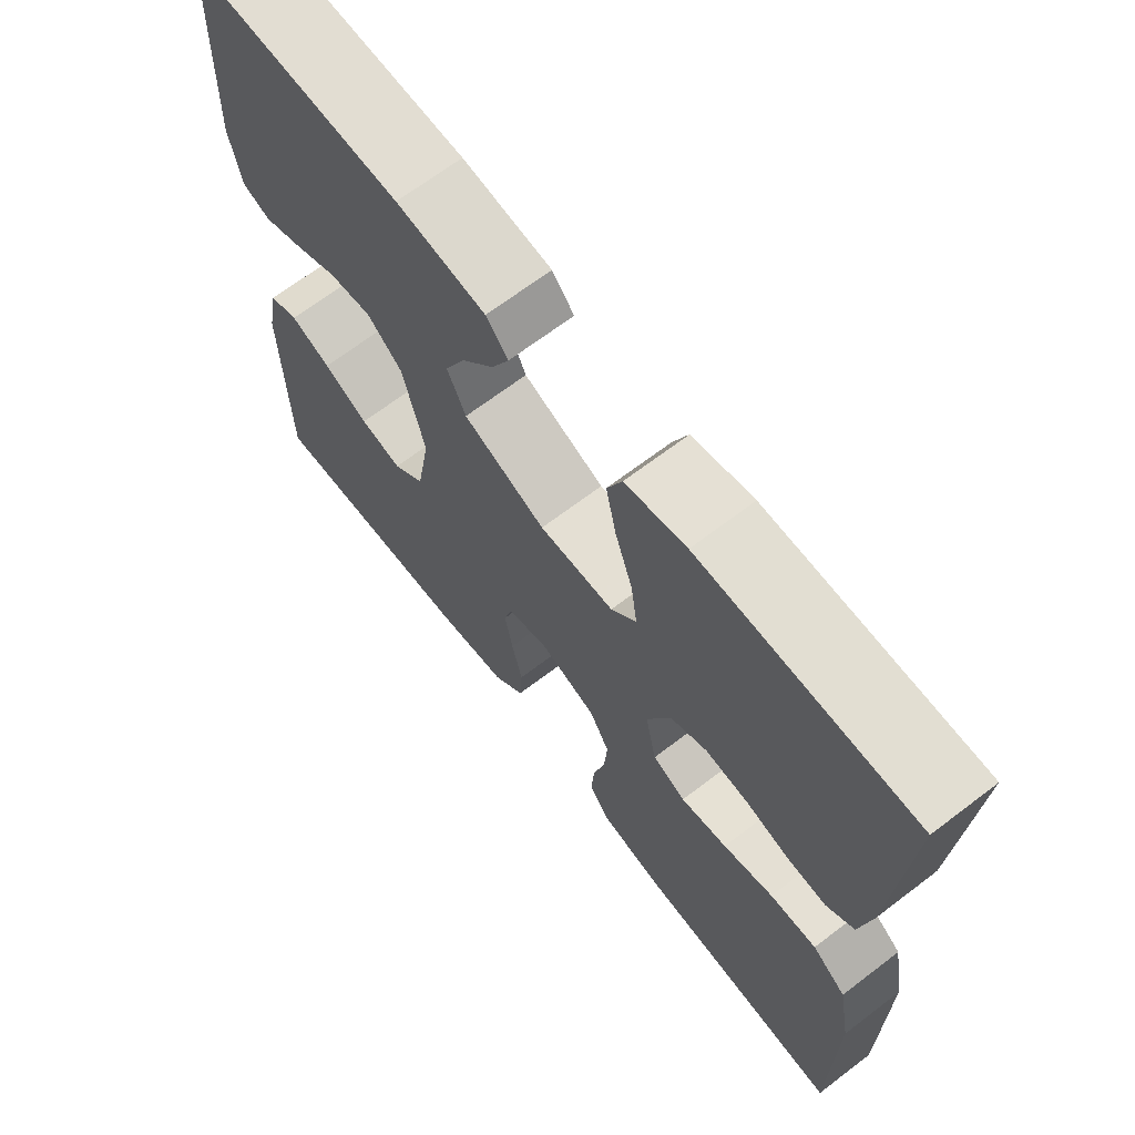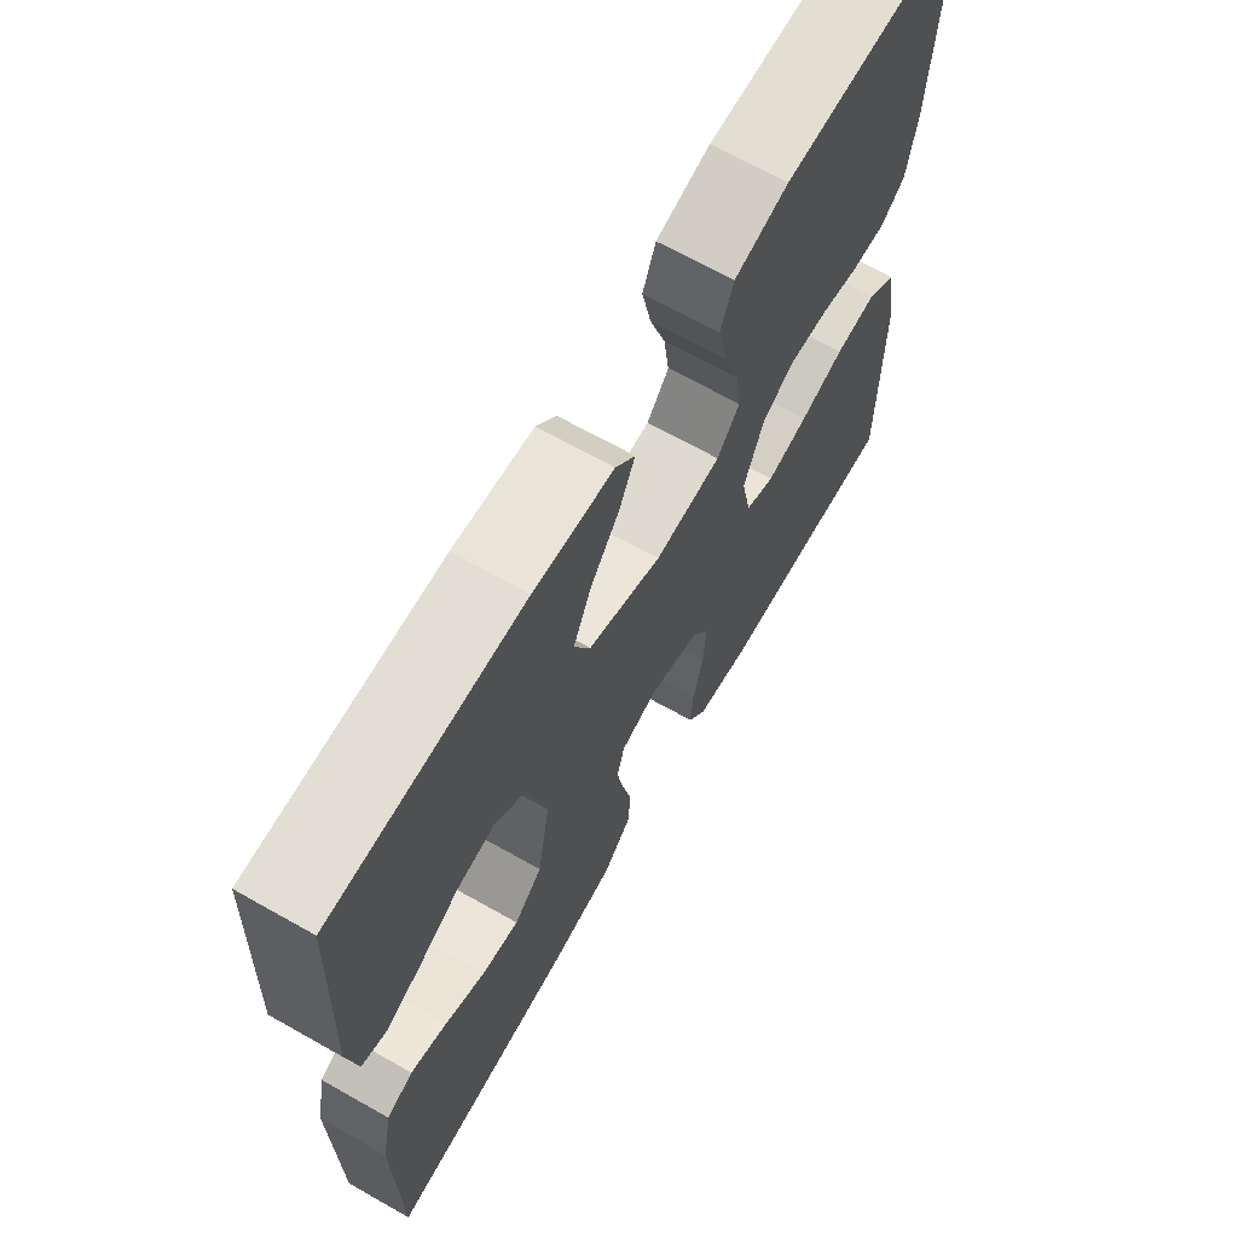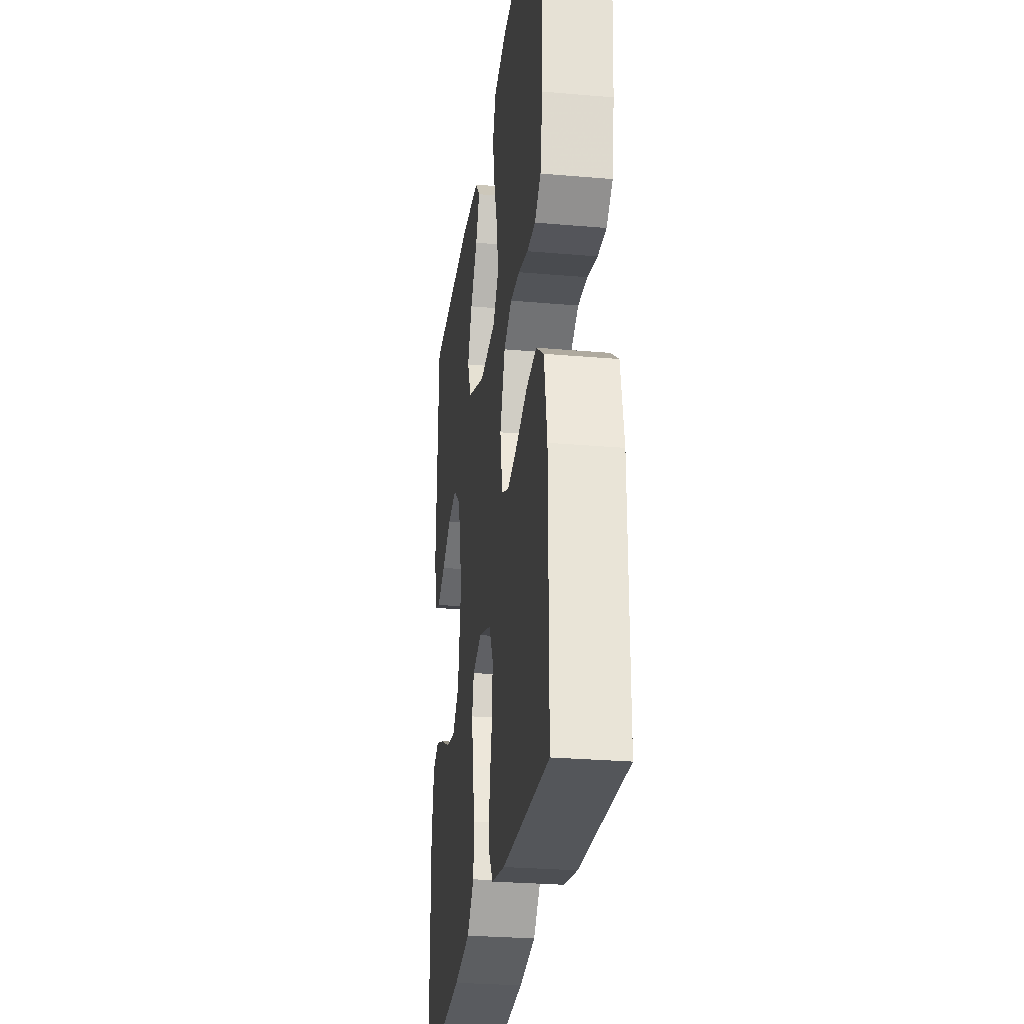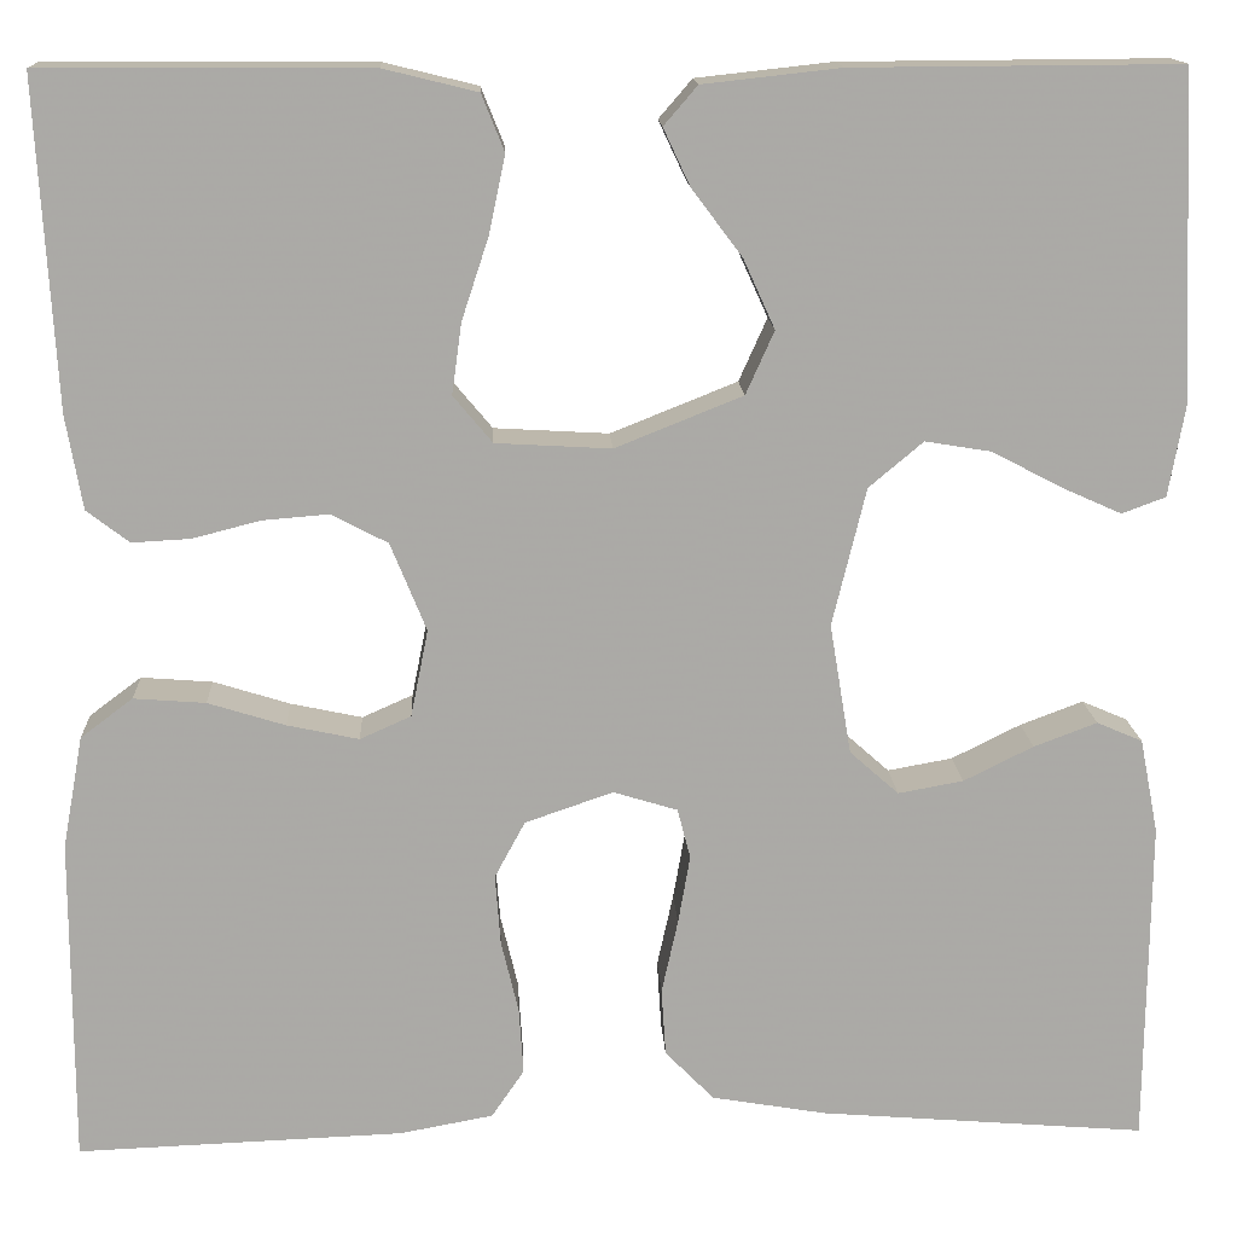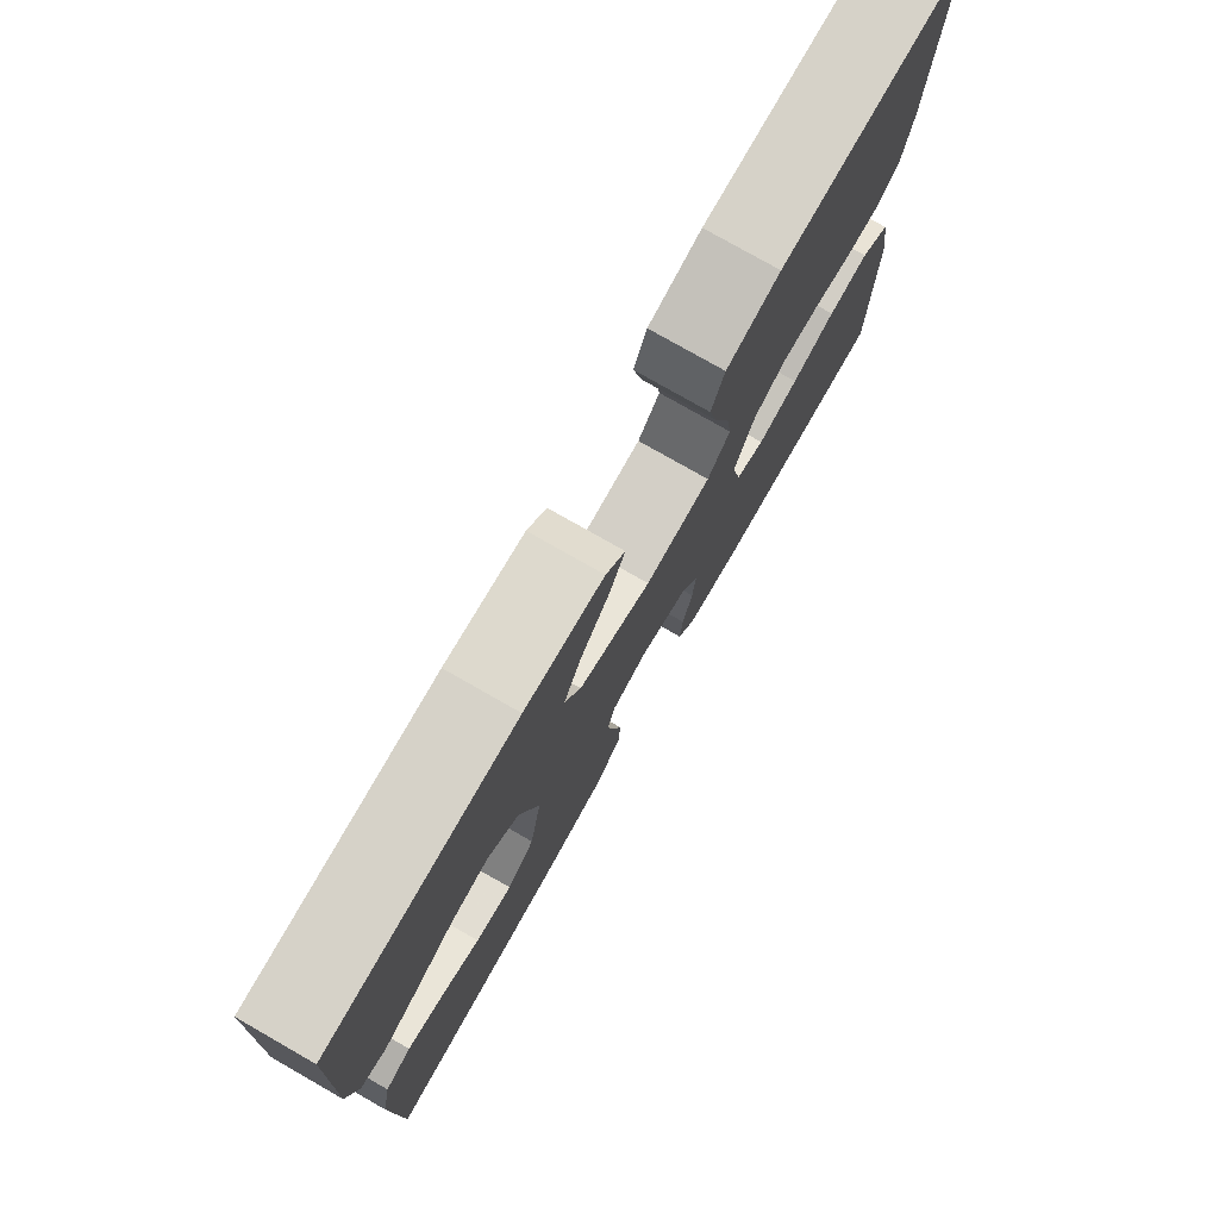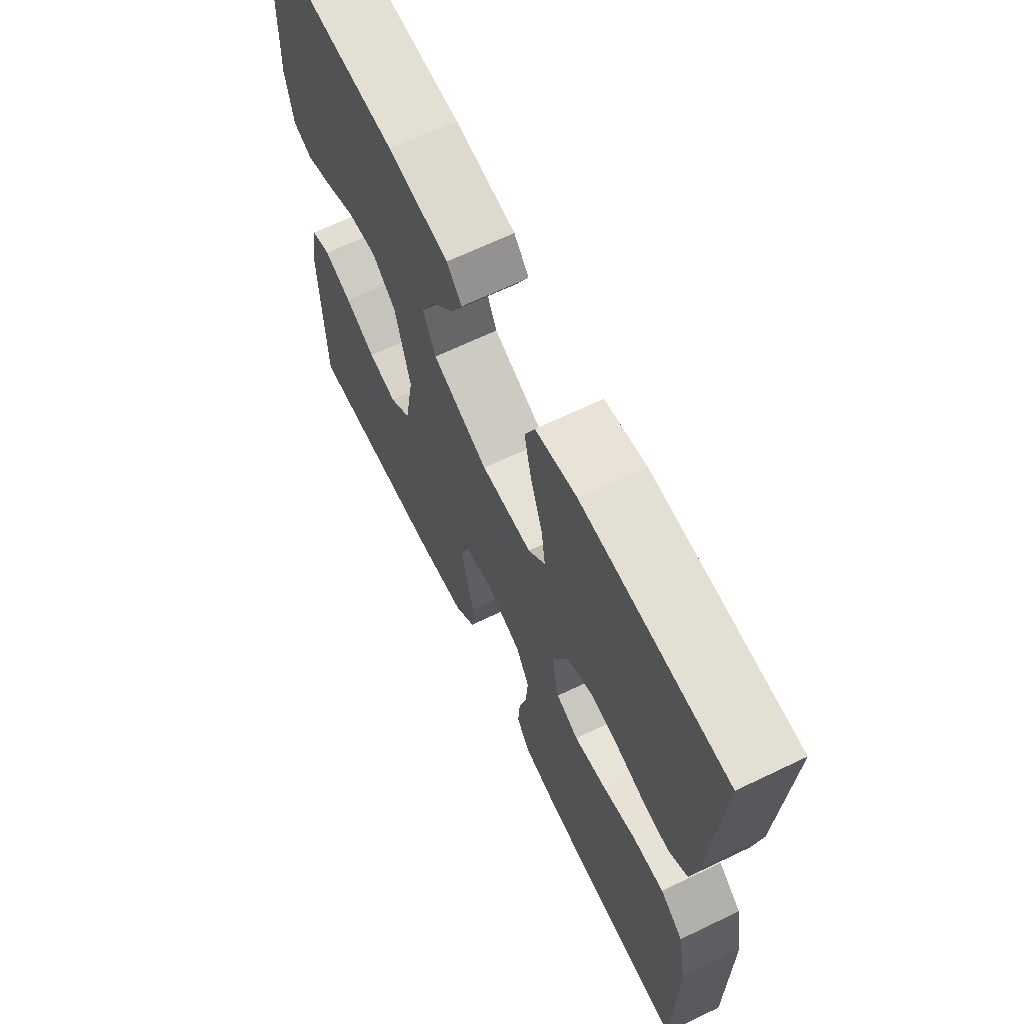
<metadata>
{"format":"obj","ext":"obj","renderer":"f3d","projection":"perspective","resolution":1024,"background":"white","views":[{"elev":68.0,"azim":-127.3,"up":"+Z"},{"elev":67.6,"azim":119.5,"up":"+Z"},{"elev":-28.0,"azim":-97.5,"up":"+Z"},{"elev":14.6,"azim":-2.7,"up":"+Z"},{"elev":78.0,"azim":119.7,"up":"+Z"},{"elev":66.7,"azim":-115.7,"up":"+Z"}]}
</metadata>
<code>
v -0.5 0.07 0.5
v -0.2 0.07 0.499
v -0.114 0.07 0.478
v -0.093 0.07 0.426
v -0.108 0.07 0.355
v -0.133 0.07 0.279
v -0.142 0.07 0.214
v -0.106 0.07 0.171
v 0 0.07 0.165
v 0.117 0.07 0.212
v 0.143 0.07 0.27
v 0.114 0.07 0.334
v 0.068 0.07 0.395
v 0.043 0.07 0.448
v 0.074 0.07 0.484
v 0.2 0.07 0.498
v 0.5 0.07 0.5
v 0.513 0.07 0.2
v 0.498 0.07 0.116
v 0.458 0.07 0.101
v 0.402 0.07 0.126
v 0.339 0.07 0.159
v 0.278 0.07 0.169
v 0.228 0.07 0.127
v 0.197 0.07 0
v 0.217 0.07 -0.12
v 0.262 0.07 -0.16
v 0.322 0.07 -0.149
v 0.386 0.07 -0.117
v 0.444 0.07 -0.095
v 0.486 0.07 -0.113
v 0.503 0.07 -0.2
v 0.5 0.07 -0.5
v 0.2 0.07 -0.476
v 0.094 0.07 -0.458
v 0.049 0.07 -0.412
v 0.045 0.07 -0.35
v 0.06 0.07 -0.282
v 0.071 0.07 -0.219
v 0.059 0.07 -0.173
v 0 0.07 -0.155
v -0.081 0.07 -0.183
v -0.109 0.07 -0.235
v -0.104 0.07 -0.3
v -0.088 0.07 -0.367
v -0.084 0.07 -0.428
v -0.114 0.07 -0.472
v -0.2 0.07 -0.488
v -0.5 0.07 -0.5
v -0.5 0.07 -0.2
v -0.481 0.07 -0.096
v -0.433 0.07 -0.06
v -0.367 0.07 -0.065
v -0.296 0.07 -0.087
v -0.23 0.07 -0.101
v -0.183 0.07 -0.08
v -0.167 0.07 0
v -0.2 0.07 0.081
v -0.252 0.07 0.108
v -0.313 0.07 0.103
v -0.375 0.07 0.087
v -0.429 0.07 0.084
v -0.468 0.07 0.114
v -0.483 0.07 0.2
v -0.5 0 0.5
v -0.2 0 0.499
v -0.114 0 0.478
v -0.093 0 0.426
v -0.108 0 0.355
v -0.133 0 0.279
v -0.142 0 0.214
v -0.106 0 0.171
v 0 0 0.165
v 0.117 0 0.212
v 0.143 0 0.27
v 0.114 0 0.334
v 0.068 0 0.395
v 0.043 0 0.448
v 0.074 0 0.484
v 0.2 0 0.498
v 0.5 0 0.5
v 0.513 0 0.2
v 0.498 0 0.116
v 0.458 0 0.101
v 0.402 0 0.126
v 0.339 0 0.159
v 0.278 0 0.169
v 0.228 0 0.127
v 0.197 0 0
v 0.217 0 -0.12
v 0.262 0 -0.16
v 0.322 0 -0.149
v 0.386 0 -0.117
v 0.444 0 -0.095
v 0.486 0 -0.113
v 0.503 0 -0.2
v 0.5 0 -0.5
v 0.2 0 -0.476
v 0.094 0 -0.458
v 0.049 0 -0.412
v 0.045 0 -0.35
v 0.06 0 -0.282
v 0.071 0 -0.219
v 0.059 0 -0.173
v 0 0 -0.155
v -0.081 0 -0.183
v -0.109 0 -0.235
v -0.104 0 -0.3
v -0.088 0 -0.367
v -0.084 0 -0.428
v -0.114 0 -0.472
v -0.2 0 -0.488
v -0.5 0 -0.5
v -0.5 0 -0.2
v -0.481 0 -0.096
v -0.433 0 -0.06
v -0.367 0 -0.065
v -0.296 0 -0.087
v -0.23 0 -0.101
v -0.183 0 -0.08
v -0.167 0 0
v -0.2 0 0.081
v -0.252 0 0.108
v -0.313 0 0.103
v -0.375 0 0.087
v -0.429 0 0.084
v -0.468 0 0.114
v -0.483 0 0.2
f 60 61 62 63
f 59 60 63 64
f 51 52 53 54
f 51 54 55
f 50 51 55
f 49 50 55
f 48 49 55 56
f 44 45 46 47
f 43 44 47 48
f 35 36 37 38
f 35 38 39
f 34 35 39
f 33 34 39 40
f 28 29 30 31
f 28 31 32 33
f 19 20 21 22
f 17 18 19 22
f 17 22 23
f 16 17 23 24
f 12 13 14 15
f 11 12 15 16
f 3 4 5 6
f 3 6 7
f 2 3 7
f 59 64 1 2
f 58 59 2 7
f 57 58 7 8
f 43 48 56 57
f 42 43 57 8
f 41 42 8 9
f 40 41 9 10
f 27 28 33
f 26 27 33 40
f 25 26 40 10
f 11 16 24 25
f 10 11 25
f 127 126 125 124
f 128 127 124 123
f 118 117 116 115
f 119 118 115
f 119 115 114
f 119 114 113
f 120 119 113 112
f 111 110 109 108
f 112 111 108 107
f 102 101 100 99
f 103 102 99
f 103 99 98
f 104 103 98 97
f 95 94 93 92
f 97 96 95 92
f 86 85 84 83
f 86 83 82 81
f 87 86 81
f 88 87 81 80
f 79 78 77 76
f 80 79 76 75
f 70 69 68 67
f 71 70 67
f 71 67 66
f 66 65 128 123
f 71 66 123 122
f 72 71 122 121
f 121 120 112 107
f 72 121 107 106
f 73 72 106 105
f 74 73 105 104
f 97 92 91
f 104 97 91 90
f 74 104 90 89
f 89 88 80 75
f 89 75 74
f 1 65 66 2
f 2 66 67 3
f 3 67 68 4
f 4 68 69 5
f 5 69 70 6
f 6 70 71 7
f 7 71 72 8
f 8 72 73 9
f 9 73 74 10
f 10 74 75 11
f 11 75 76 12
f 12 76 77 13
f 13 77 78 14
f 14 78 79 15
f 15 79 80 16
f 16 80 81 17
f 17 81 82 18
f 18 82 83 19
f 19 83 84 20
f 20 84 85 21
f 21 85 86 22
f 22 86 87 23
f 23 87 88 24
f 24 88 89 25
f 25 89 90 26
f 26 90 91 27
f 27 91 92 28
f 28 92 93 29
f 29 93 94 30
f 30 94 95 31
f 31 95 96 32
f 32 96 97 33
f 33 97 98 34
f 34 98 99 35
f 35 99 100 36
f 36 100 101 37
f 37 101 102 38
f 38 102 103 39
f 39 103 104 40
f 40 104 105 41
f 41 105 106 42
f 42 106 107 43
f 43 107 108 44
f 44 108 109 45
f 45 109 110 46
f 46 110 111 47
f 47 111 112 48
f 48 112 113 49
f 49 113 114 50
f 50 114 115 51
f 51 115 116 52
f 52 116 117 53
f 53 117 118 54
f 54 118 119 55
f 55 119 120 56
f 56 120 121 57
f 57 121 122 58
f 58 122 123 59
f 59 123 124 60
f 60 124 125 61
f 61 125 126 62
f 62 126 127 63
f 63 127 128 64
f 64 128 65 1

</code>
